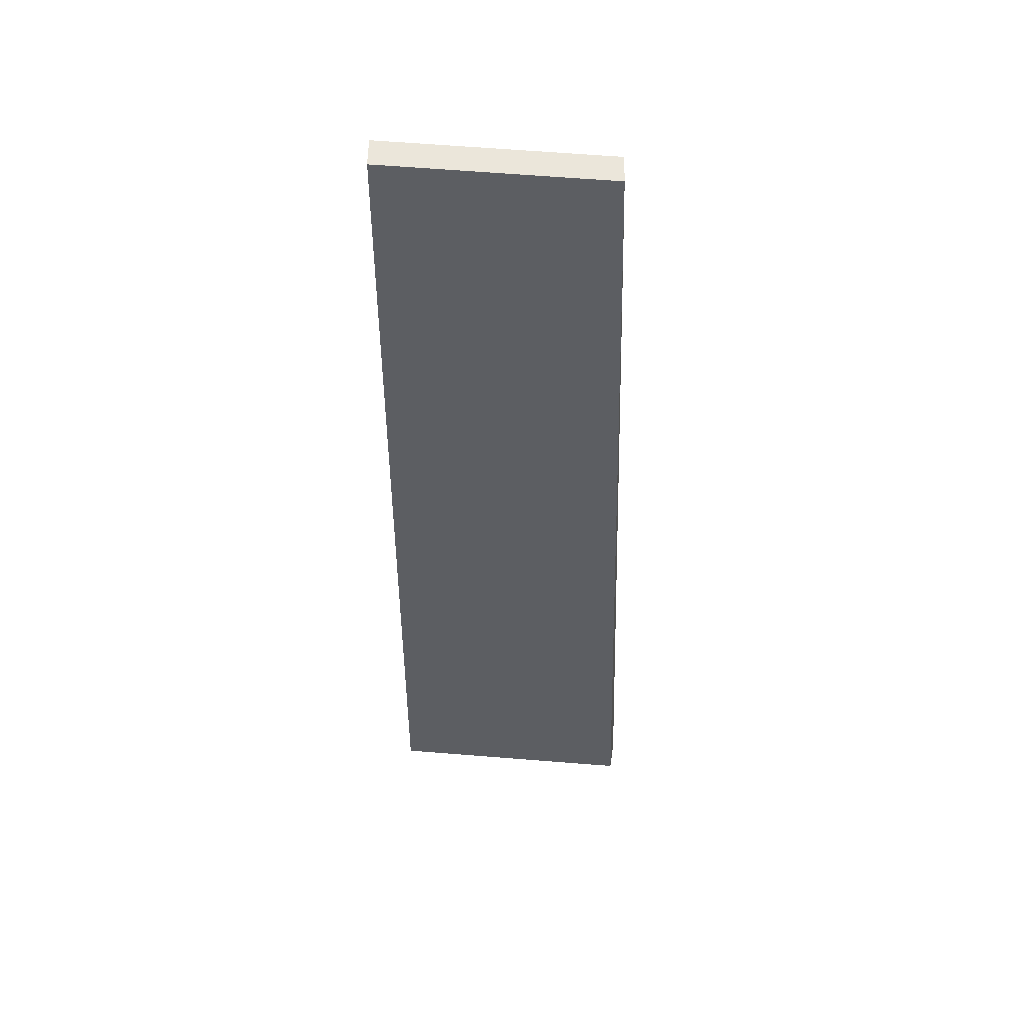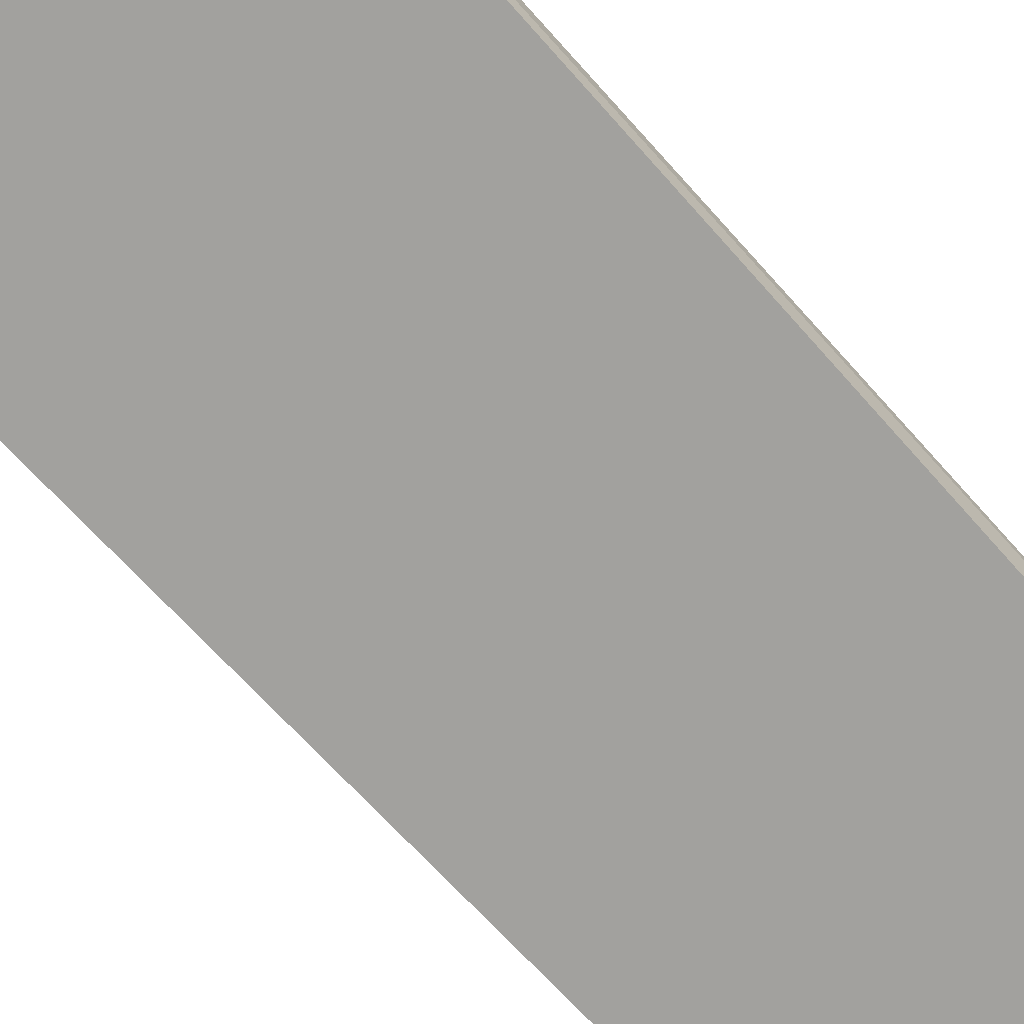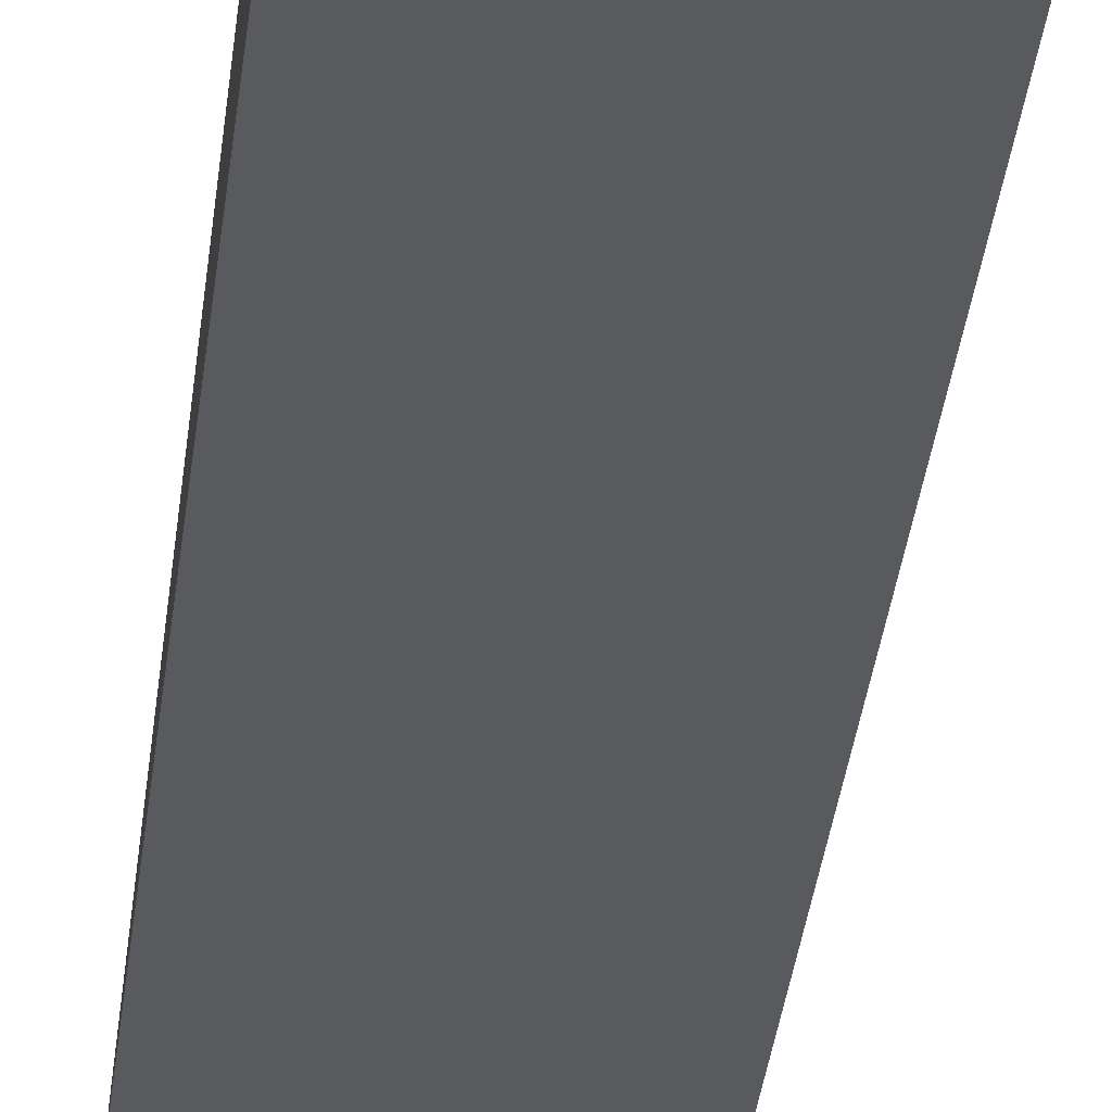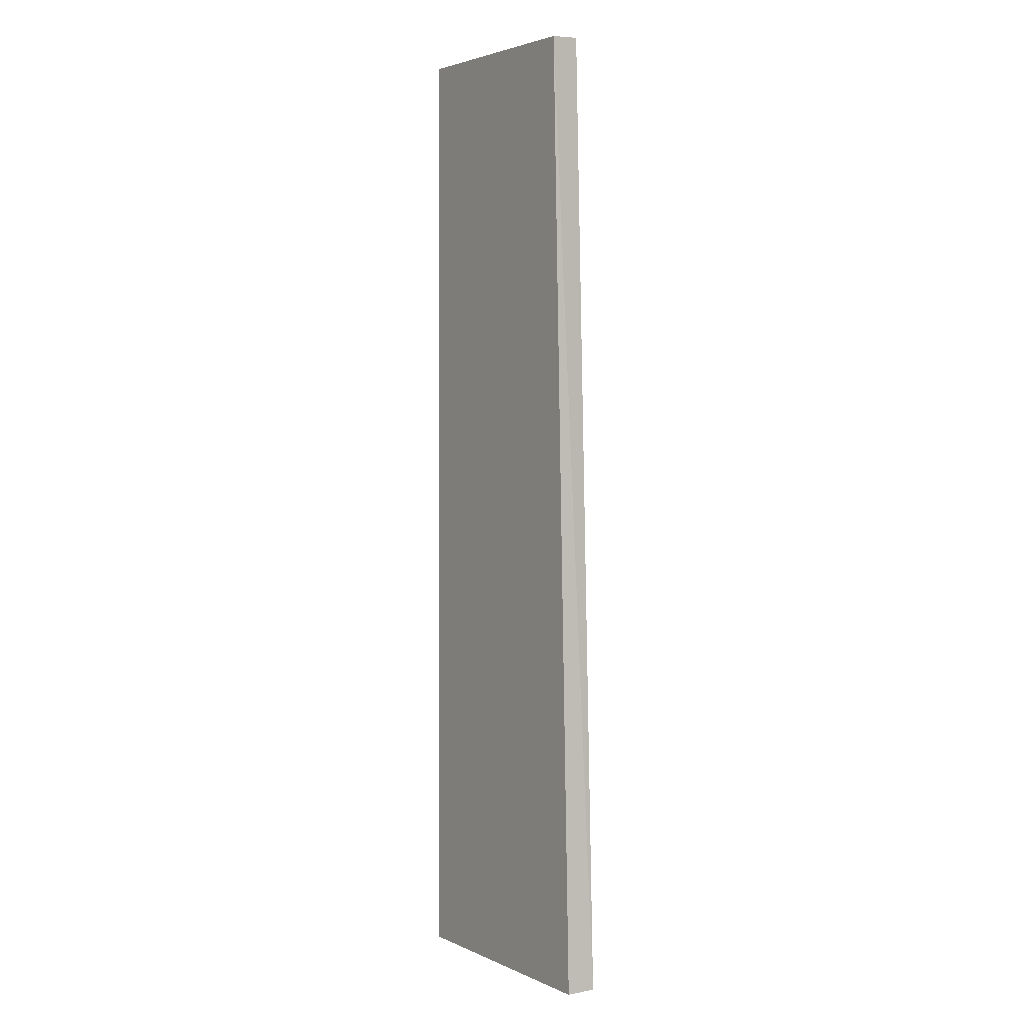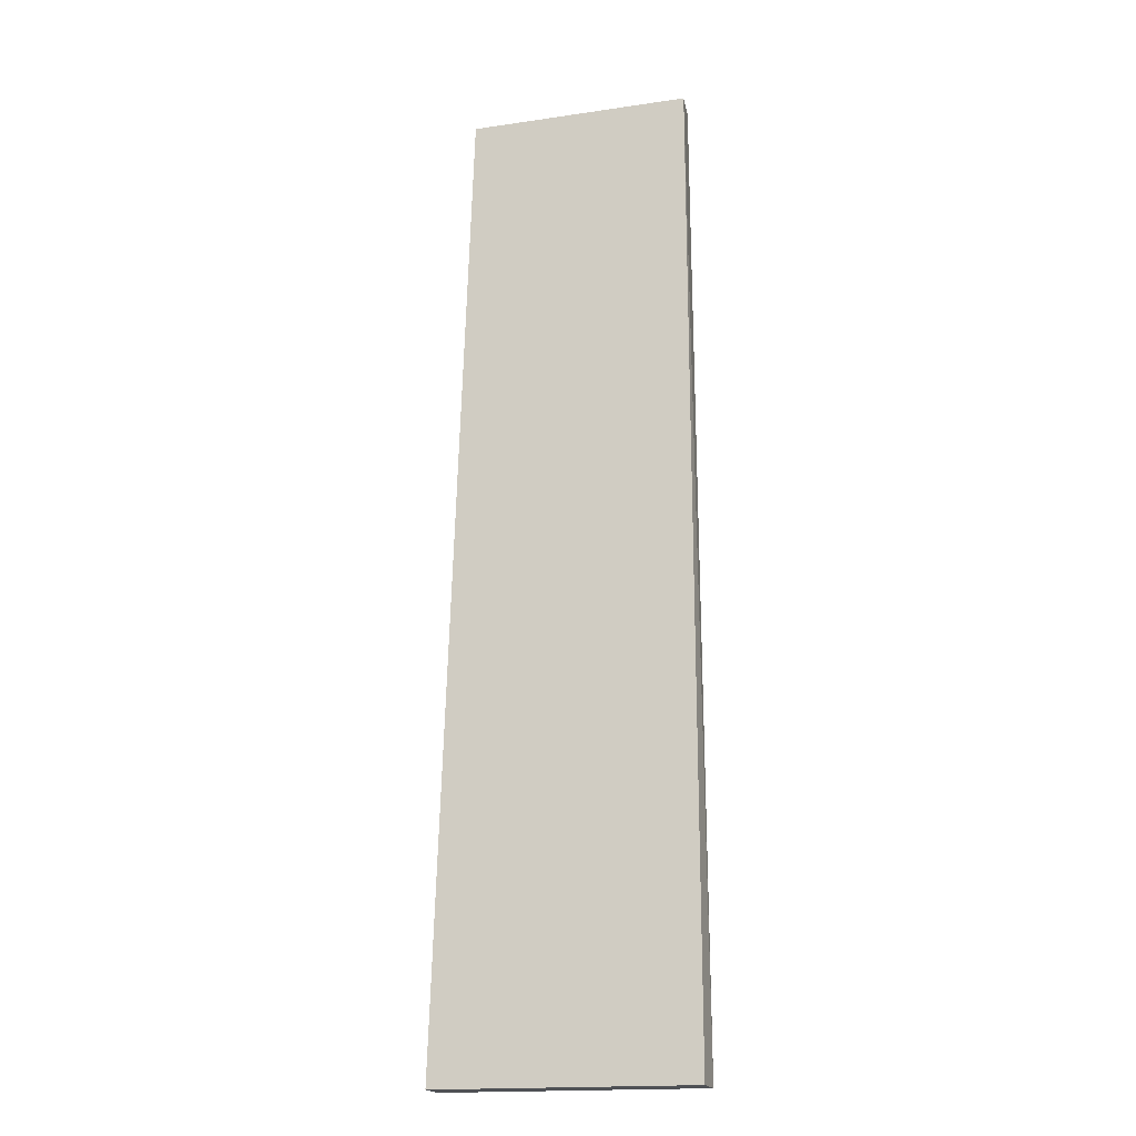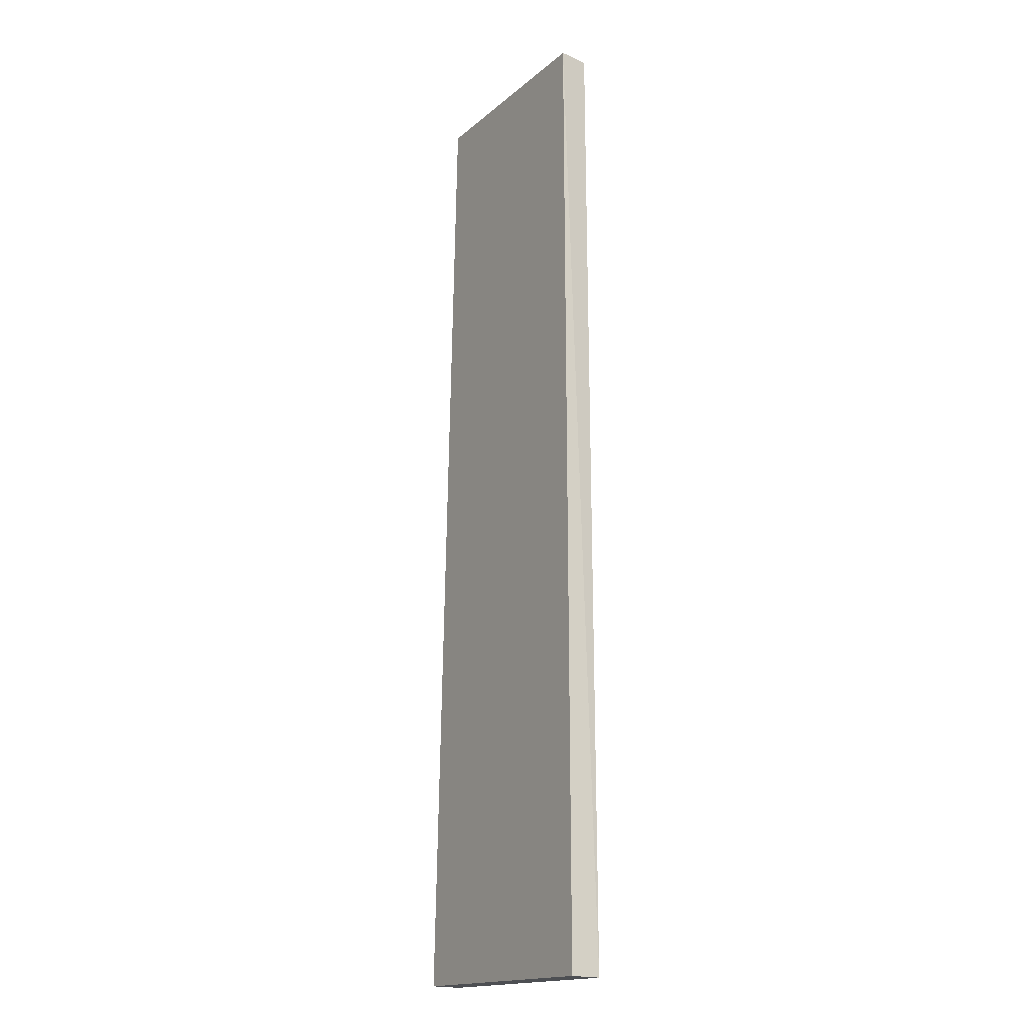
<metadata>
{"format":"obj","ext":"obj","renderer":"f3d","projection":"perspective","resolution":1024,"background":"white","views":[{"elev":51.7,"azim":5.1,"up":"+Z"},{"elev":-72.1,"azim":-138.4,"up":"+Y"},{"elev":-30.9,"azim":-6.6,"up":"+Y"},{"elev":2.9,"azim":56.4,"up":"+Z"},{"elev":-18.3,"azim":-165.0,"up":"+Z"},{"elev":-17.2,"azim":-122.7,"up":"+Z"}]}
</metadata>
<code>
g Plt_A_B_01
v -1.86e-07 2.003e-07 -0.4891
v -0.0314 -0.03 0.5025
v -0.03352 3.6e-07 0.5043
v -0.0314 -0.03 0.5025
v -1.86e-07 2.003e-07 -0.4891
v -0.001859 -0.03 -0.49
v -0.2596 3.958e-07 0.5062
v -0.2625 -0.03 -0.4904
v -0.2607 2.325e-07 -0.4896
v -0.2625 -0.03 -0.4904
v -0.2596 3.958e-07 0.5062
v -0.2575 -0.03 0.5044
v -0.2607 2.325e-07 -0.4896
v -0.001859 -0.03 -0.49
v -1.86e-07 2.003e-07 -0.4891
v -0.2625 -0.03 -0.4904
v -0.03352 3.6e-07 0.5043
v -0.2575 -0.03 0.5044
v -0.2596 3.958e-07 0.5062
v -0.0314 -0.03 0.5025
v -0.2625 -0.03 -0.4904
v -0.0314 -0.03 0.5025
v -0.001859 -0.03 -0.49
v -0.2575 -0.03 0.5044
v -0.2596 3.958e-07 0.5062
v -1.86e-07 2.003e-07 -0.4891
v -0.03352 3.6e-07 0.5043
v -0.2607 2.325e-07 -0.4896
g Plt_A_B_01_0
f 3 2 1
f 6 5 4
f 9 8 7
f 12 11 10
f 15 14 13
f 16 13 14
f 19 18 17
f 20 17 18
f 23 22 21
f 24 21 22
f 27 26 25
f 28 25 26

</code>
